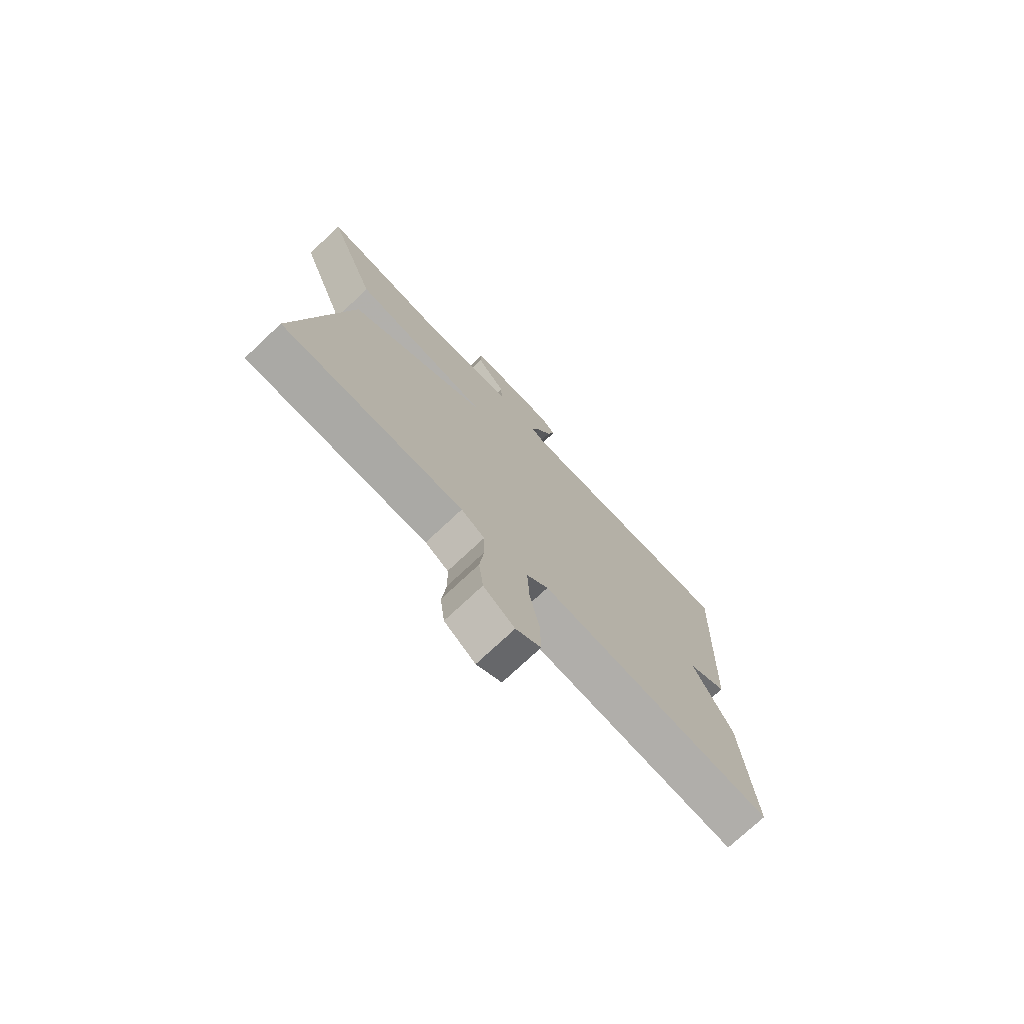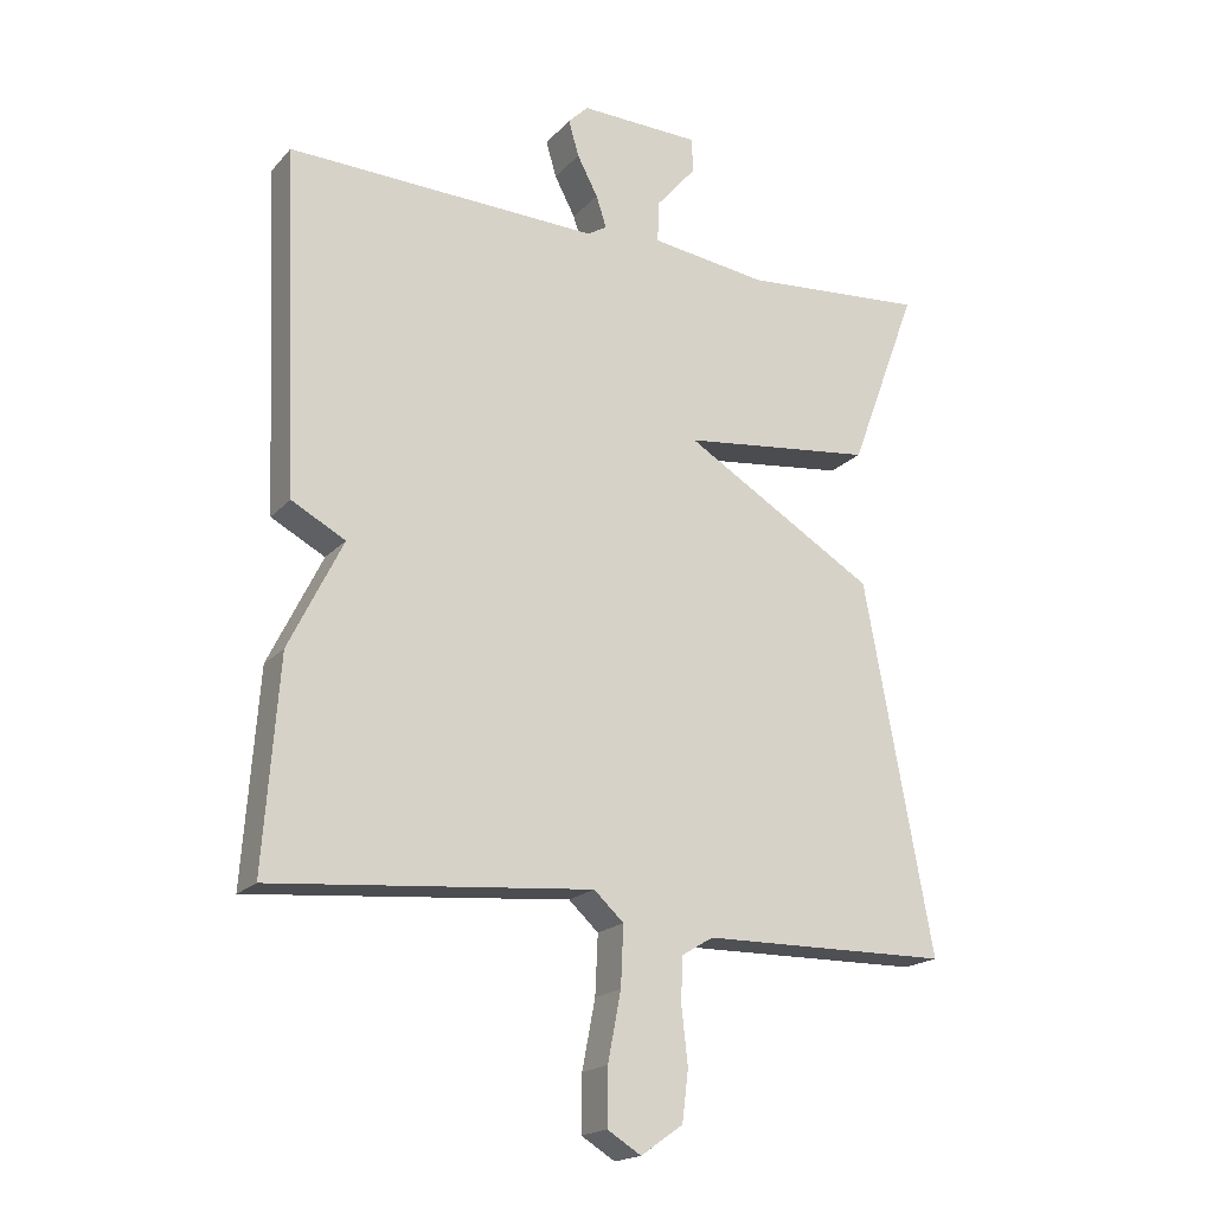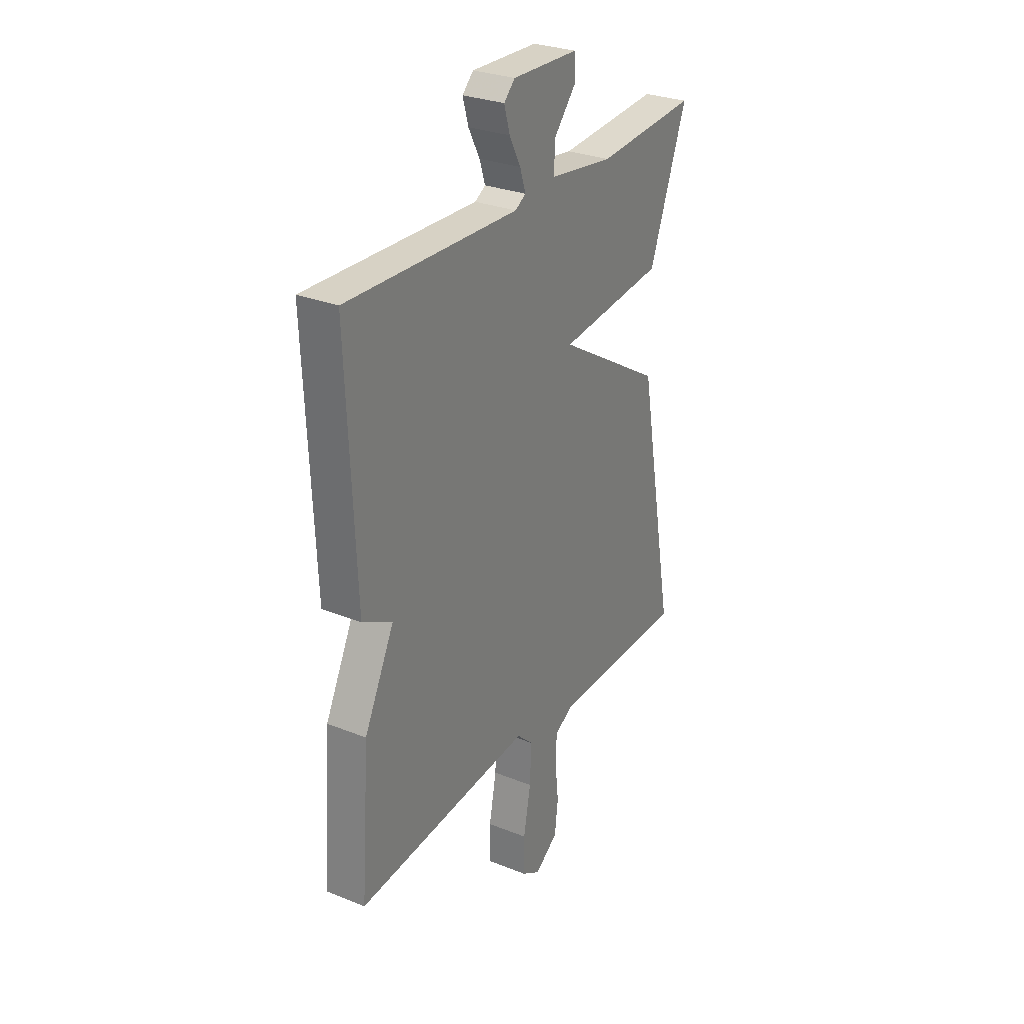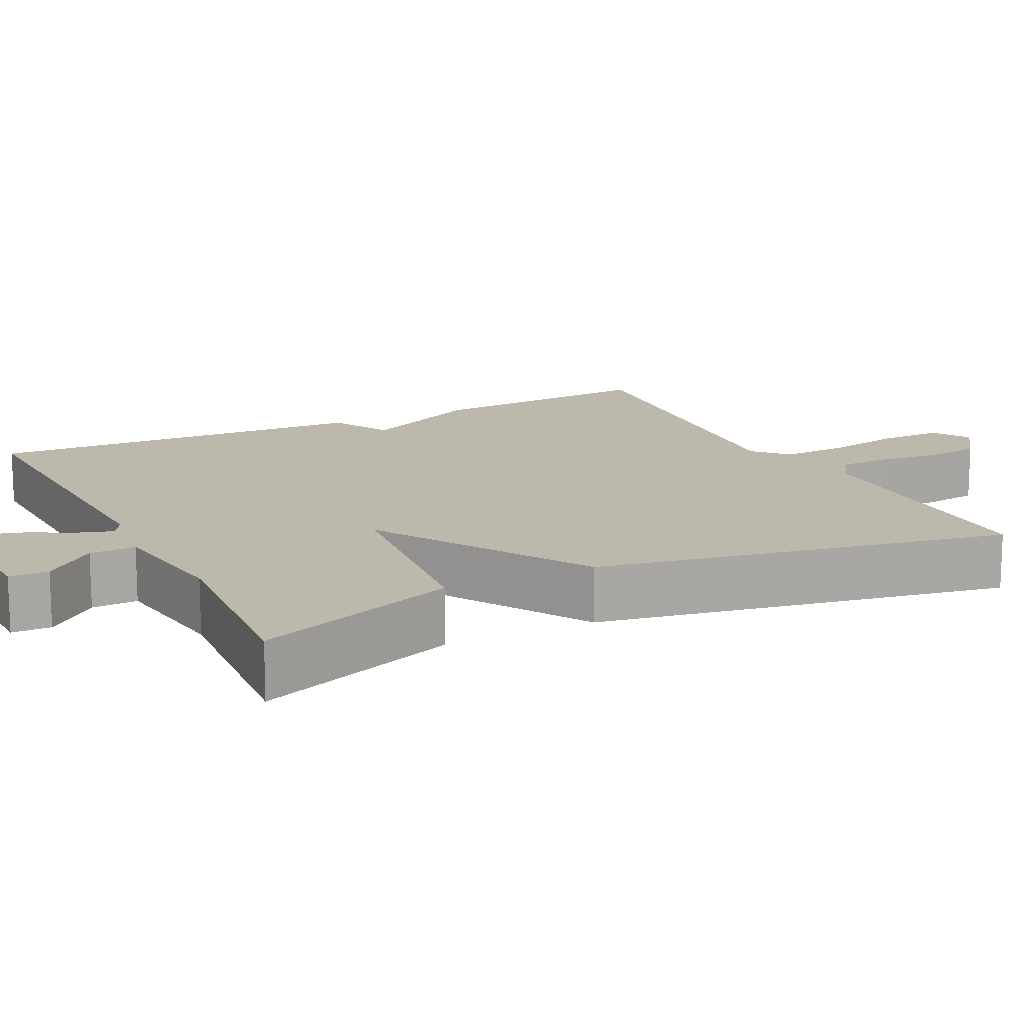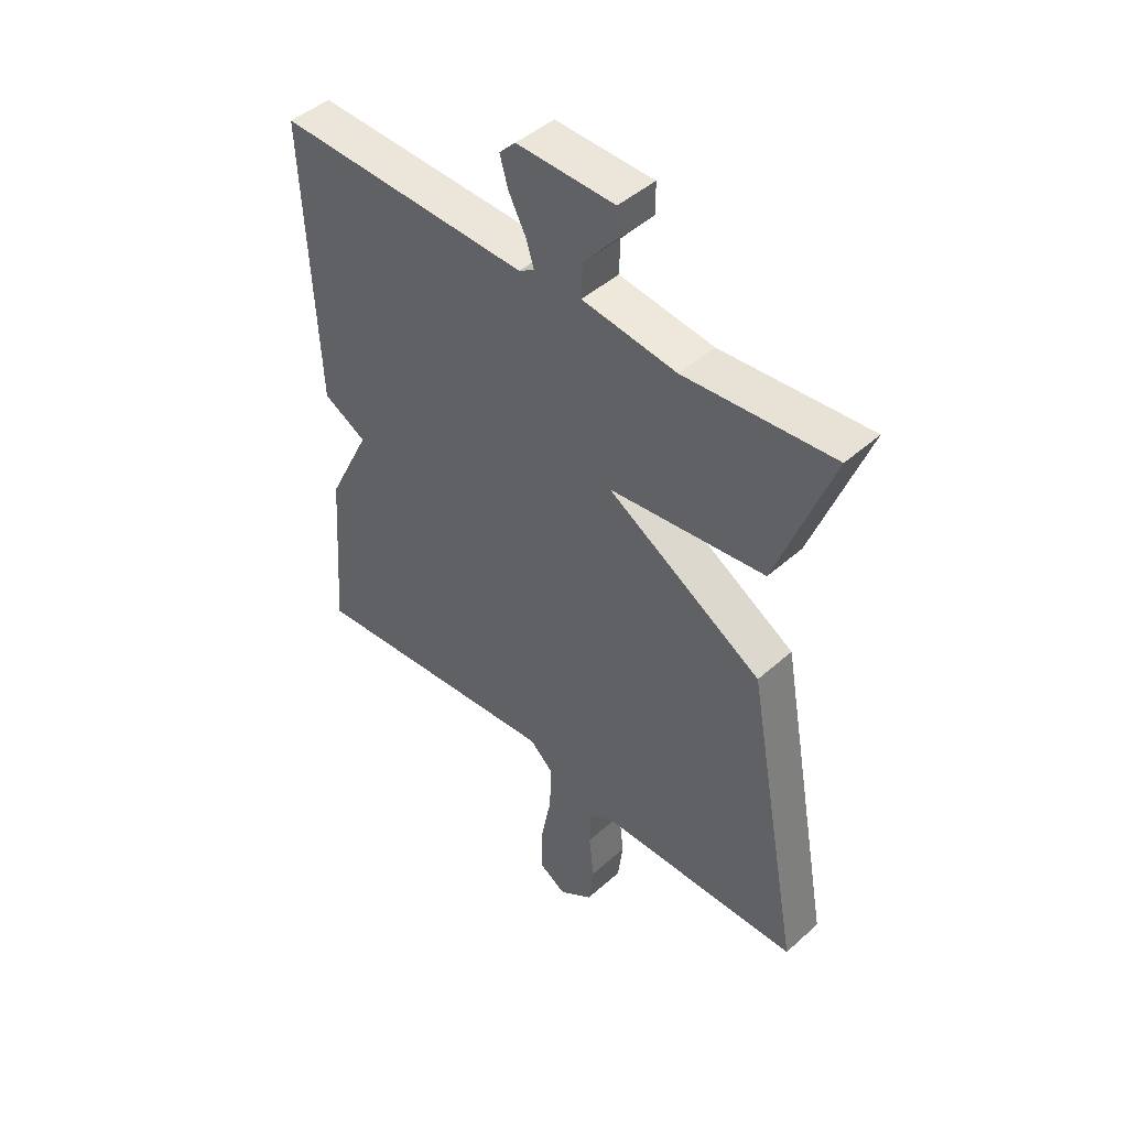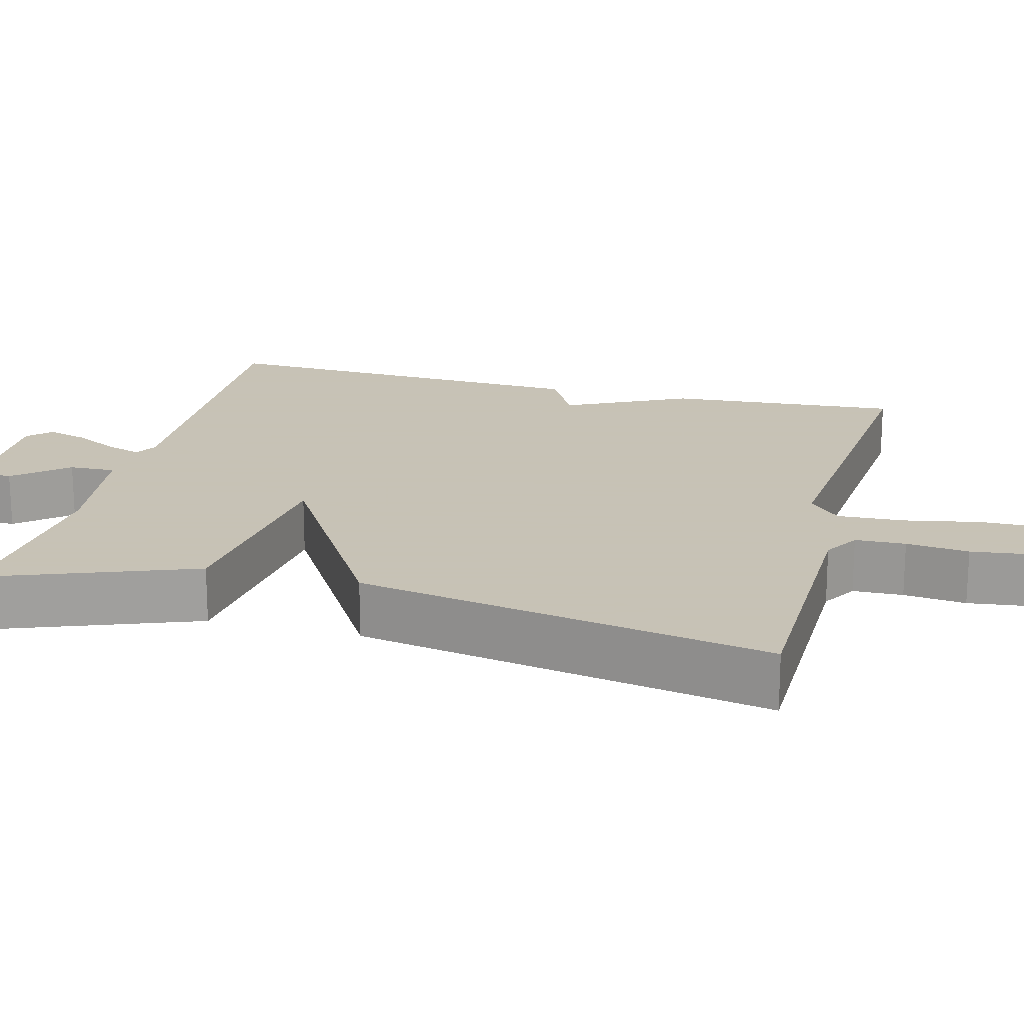
<metadata>
{"format":"obj","ext":"obj","renderer":"f3d","projection":"perspective","resolution":1024,"background":"white","views":[{"elev":-74.8,"azim":133.2,"up":"+Z"},{"elev":-18.9,"azim":-28.5,"up":"+Z"},{"elev":28.8,"azim":-59.1,"up":"+Z"},{"elev":14.6,"azim":63.4,"up":"+Y"},{"elev":45.6,"azim":44.4,"up":"+Z"},{"elev":19.1,"azim":104.5,"up":"+Y"}]}
</metadata>
<code>
v 0.5 0.07 0.5
v 0.401 0.07 0.235
v 0.122 0.07 0.203
v 0.401 0.07 0.035
v 0.5 0.07 -0.5
v 0.14 0.07 -0.505
v 0.094 0.07 -0.533
v 0.092 0.07 -0.598
v 0.101 0.07 -0.679
v 0.092 0.07 -0.752
v 0.031 0.07 -0.795
v -0.018 0.07 -0.765
v -0.017 0.07 -0.684
v 0.002 0.07 -0.585
v 0.006 0.07 -0.499
v -0.037 0.07 -0.459
v -0.5 0.07 -0.5
v -0.478 0.07 -0.199
v -0.4 0.07 -0.041
v -0.478 0.07 0.001
v -0.5 0.07 0.5
v -0.048 0.07 0.485
v -0.02 0.07 0.502
v -0.035 0.07 0.548
v -0.065 0.07 0.605
v -0.08 0.07 0.657
v -0.051 0.07 0.686
v 0.124 0.07 0.681
v 0.125 0.07 0.63
v 0.067 0.07 0.562
v 0.065 0.07 0.502
v 0.234 0.07 0.479
v 0.5 0 0.5
v 0.401 0 0.235
v 0.122 0 0.203
v 0.401 0 0.035
v 0.5 0 -0.5
v 0.14 0 -0.505
v 0.094 0 -0.533
v 0.092 0 -0.598
v 0.101 0 -0.679
v 0.092 0 -0.752
v 0.031 0 -0.795
v -0.018 0 -0.765
v -0.017 0 -0.684
v 0.002 0 -0.585
v 0.006 0 -0.499
v -0.037 0 -0.459
v -0.5 0 -0.5
v -0.478 0 -0.199
v -0.4 0 -0.041
v -0.478 0 0.001
v -0.5 0 0.5
v -0.048 0 0.485
v -0.02 0 0.502
v -0.035 0 0.548
v -0.065 0 0.605
v -0.08 0 0.657
v -0.051 0 0.686
v 0.124 0 0.681
v 0.125 0 0.63
v 0.067 0 0.562
v 0.065 0 0.502
v 0.234 0 0.479
f 28 29 30
f 27 28 30
f 26 27 30
f 25 26 30
f 24 25 30
f 23 24 30 31
f 22 23 31 32
f 19 20 21 22
f 18 19 22
f 17 18 22
f 16 17 22
f 15 16 22
f 12 13 14
f 11 12 14
f 10 11 14
f 9 10 14
f 8 9 14
f 7 8 14 15
f 6 7 15 22
f 3 4 5 6
f 32 1 2 3
f 22 32 3
f 3 6 22
f 62 61 60
f 62 60 59
f 62 59 58
f 62 58 57
f 62 57 56
f 63 62 56 55
f 64 63 55 54
f 54 53 52 51
f 54 51 50
f 54 50 49
f 54 49 48
f 54 48 47
f 46 45 44
f 46 44 43
f 46 43 42
f 46 42 41
f 46 41 40
f 47 46 40 39
f 54 47 39 38
f 38 37 36 35
f 35 34 33 64
f 35 64 54
f 54 38 35
f 1 33 34 2
f 2 34 35 3
f 3 35 36 4
f 4 36 37 5
f 5 37 38 6
f 6 38 39 7
f 7 39 40 8
f 8 40 41 9
f 9 41 42 10
f 10 42 43 11
f 11 43 44 12
f 12 44 45 13
f 13 45 46 14
f 14 46 47 15
f 15 47 48 16
f 16 48 49 17
f 17 49 50 18
f 18 50 51 19
f 19 51 52 20
f 20 52 53 21
f 21 53 54 22
f 22 54 55 23
f 23 55 56 24
f 24 56 57 25
f 25 57 58 26
f 26 58 59 27
f 27 59 60 28
f 28 60 61 29
f 29 61 62 30
f 30 62 63 31
f 31 63 64 32
f 32 64 33 1

</code>
